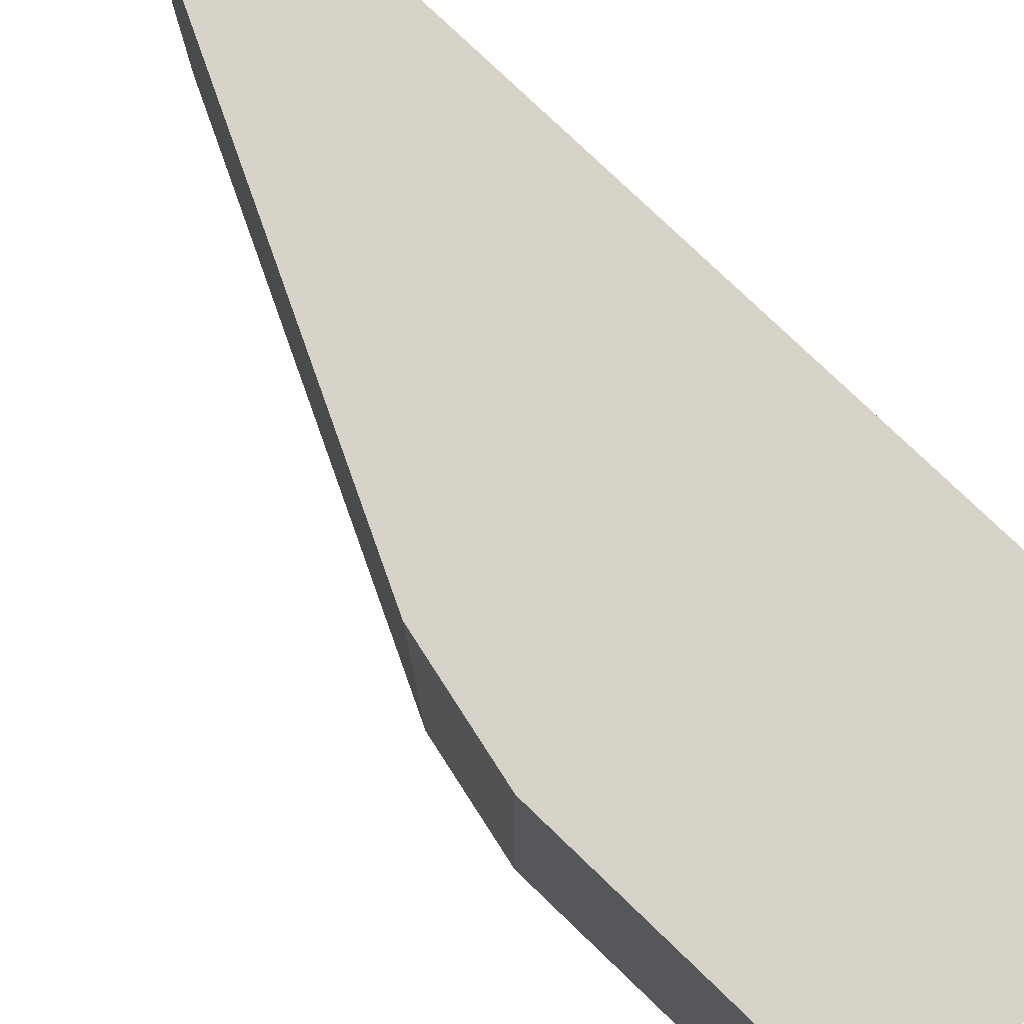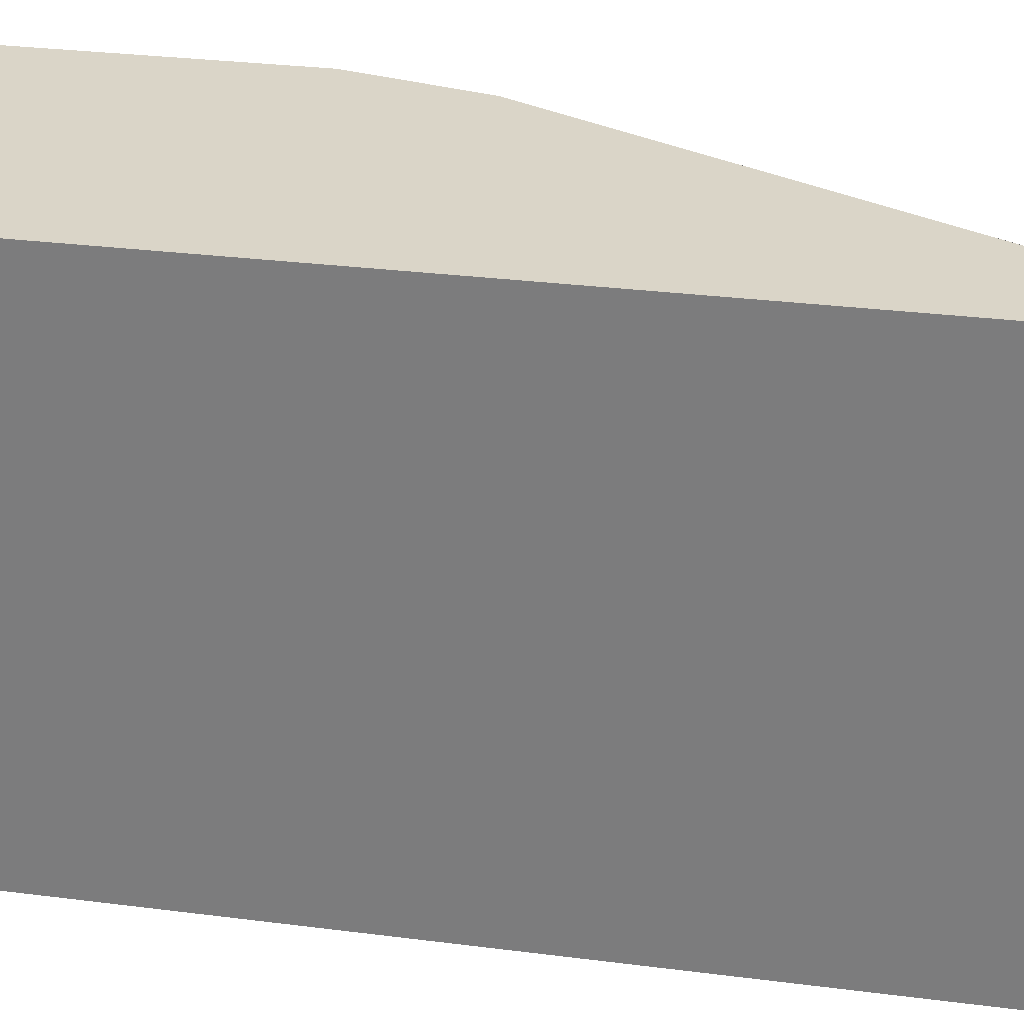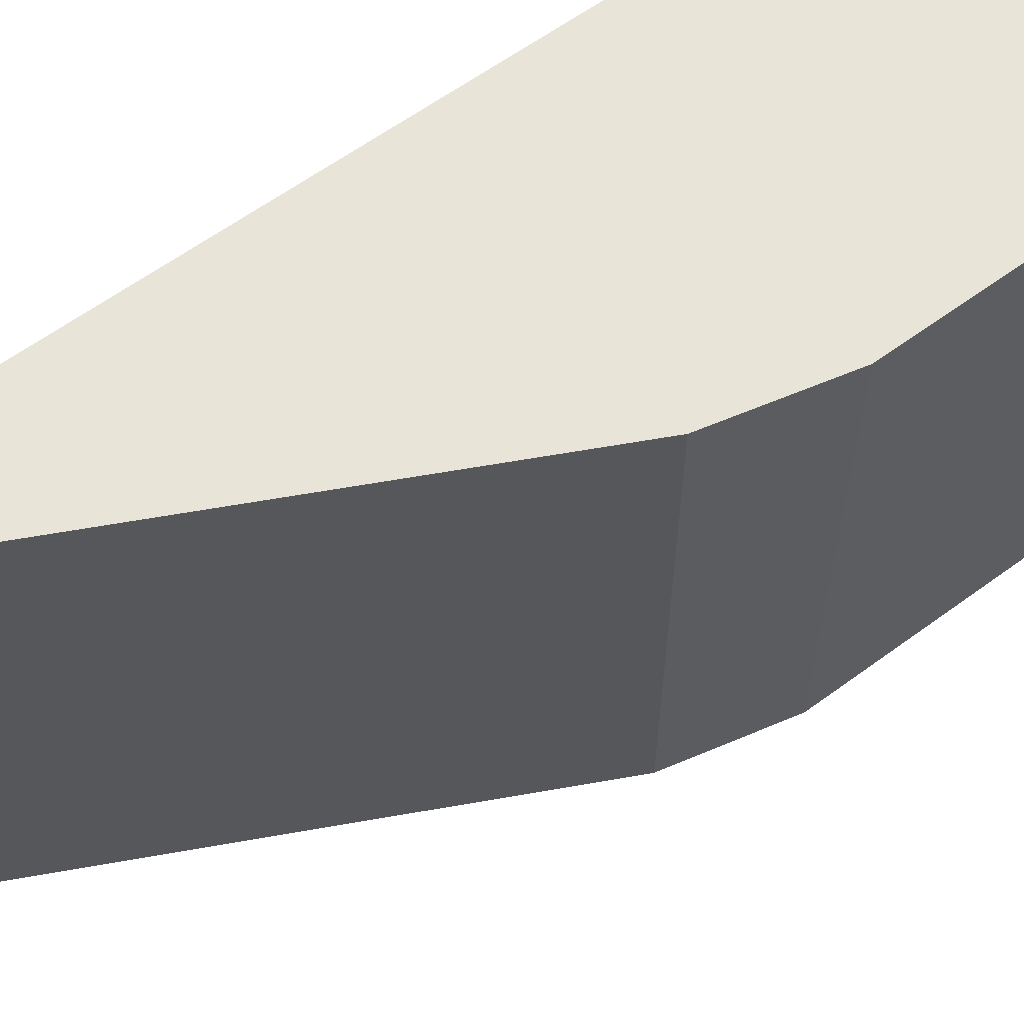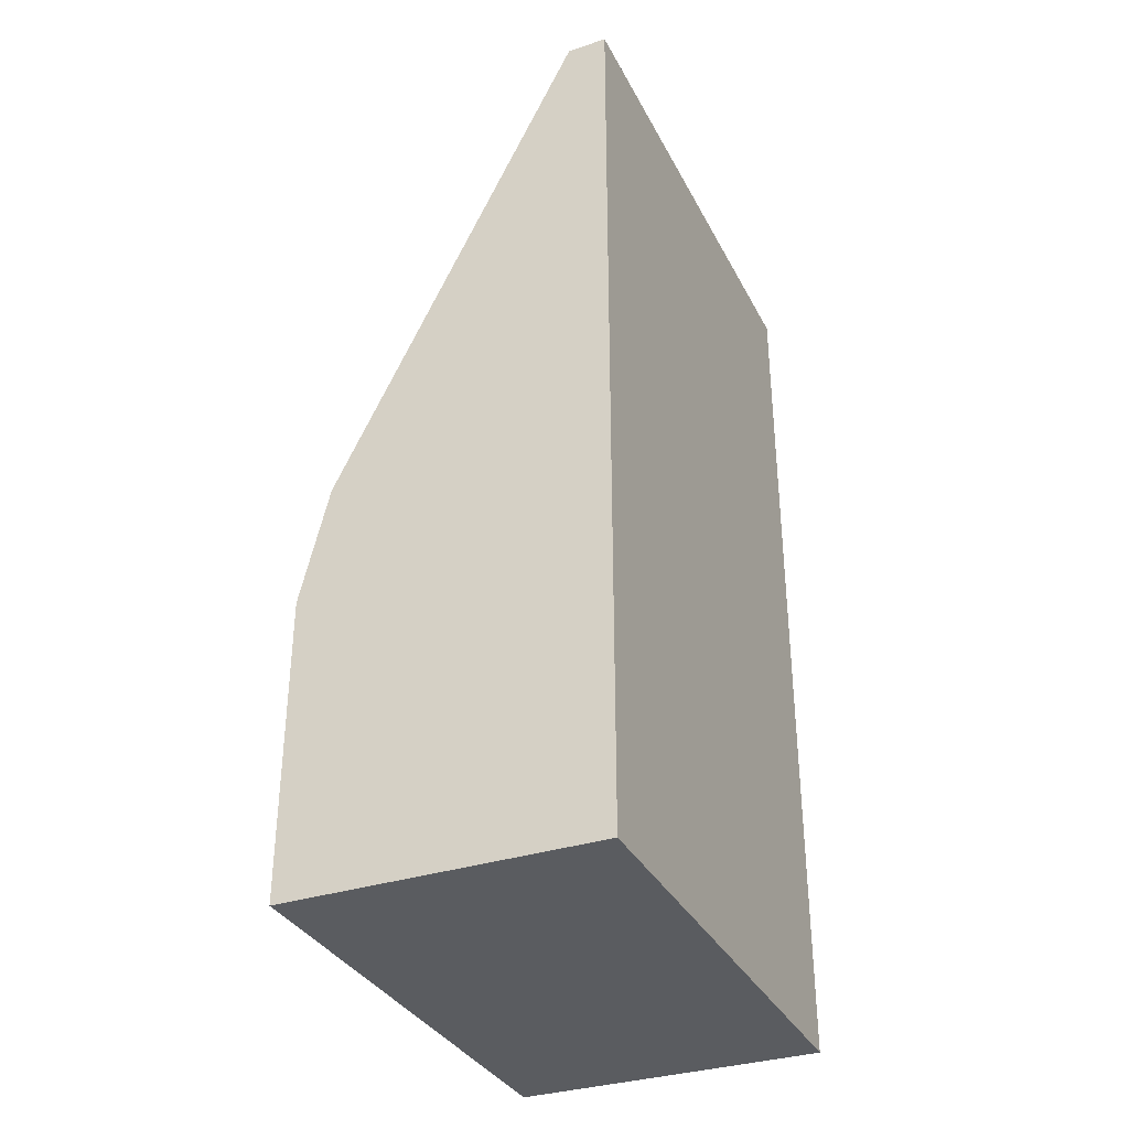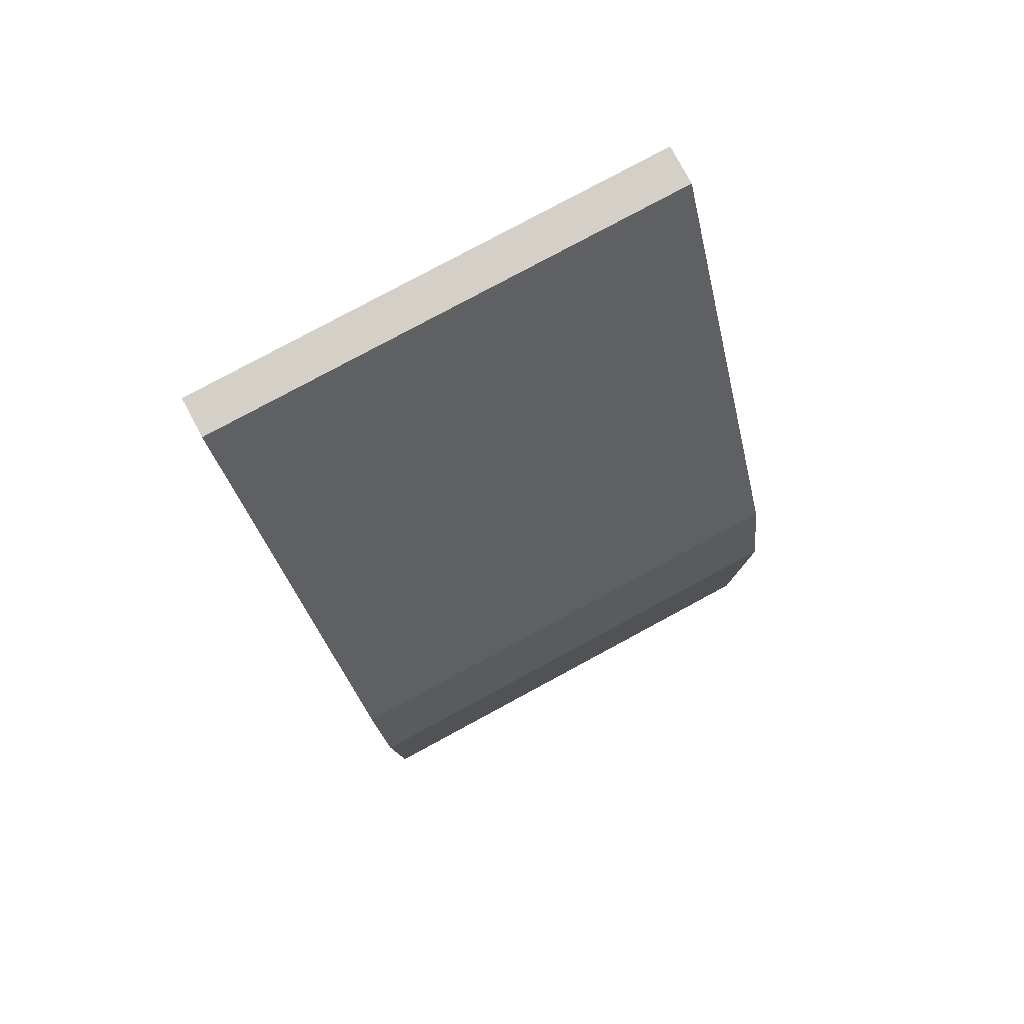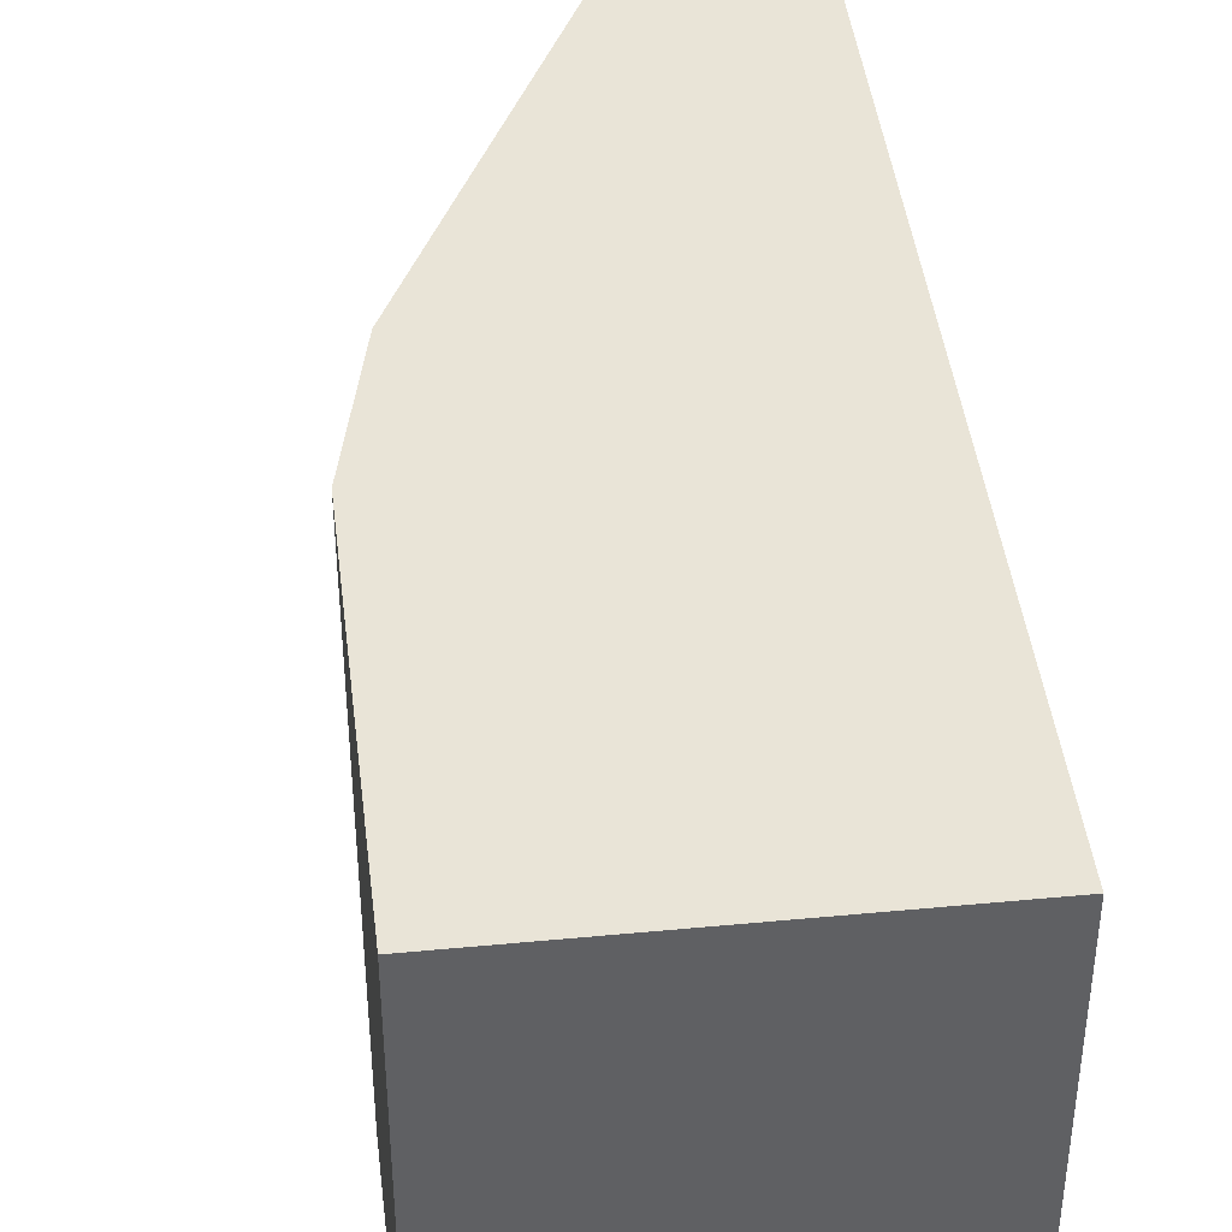
<metadata>
{"format":"obj","ext":"obj","renderer":"f3d","projection":"perspective","resolution":1024,"background":"white","views":[{"elev":78.4,"azim":-46.2,"up":"+Z"},{"elev":29.3,"azim":100.8,"up":"+Z"},{"elev":61.3,"azim":-126.8,"up":"+Z"},{"elev":-34.5,"azim":24.3,"up":"+Y"},{"elev":79.9,"azim":-118.3,"up":"+Y"},{"elev":43.5,"azim":-6.9,"up":"+Z"}]}
</metadata>
<code>
v 0.09333 0.03016 0.5684
v 0.02451 0.03073 0.5684
v 0.09333 0.03016 0.4599
v 0.09333 0.2305 0.5684
v 0.02451 0.03073 0.4599
v 0.02451 0.09676 0.5684
v 0.09333 0.2305 0.4599
v 0.08454 0.2305 0.5684
v 0.02451 0.09676 0.4599
v 0.03072 0.1229 0.5684
v 0.08454 0.2305 0.4599
v 0.05121 0.1639 0.5684
v 0.03105 0.1235 0.4599
v 0.03073 0.1229 0.5684
v 0.03073 0.1229 0.4599
f 3 11 7
f 4 7 11
f 4 11 8
f 6 10 9
f 8 11 13
f 10 14 15
f 8 14 12
f 10 12 14
f 13 15 14
f 3 13 11
f 8 13 14
f 3 15 13
f 9 10 15
f 3 5 9
f 3 9 15
f 1 5 3
f 1 3 7
f 1 7 4
f 1 4 8
f 1 2 5
f 1 12 10
f 1 8 12
f 2 6 9
f 2 9 5
f 1 10 6
f 1 6 2

</code>
